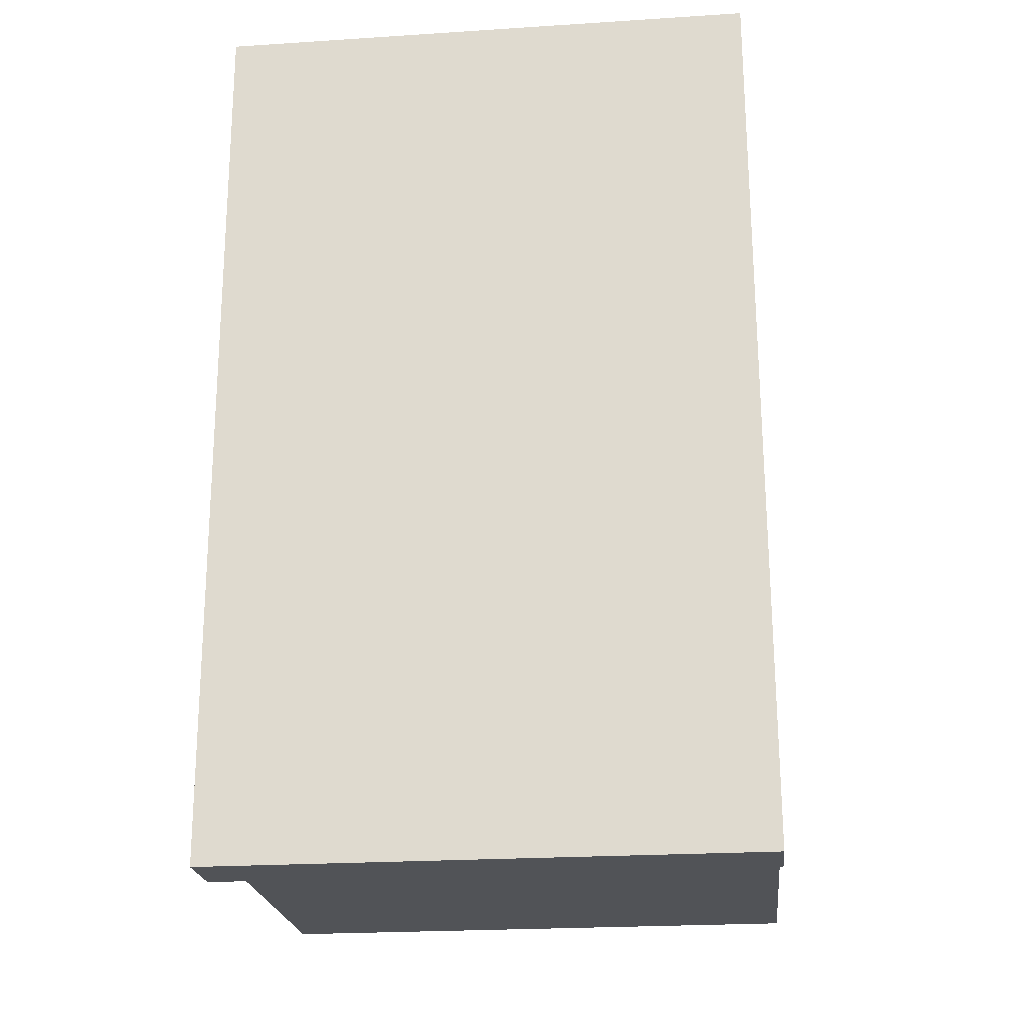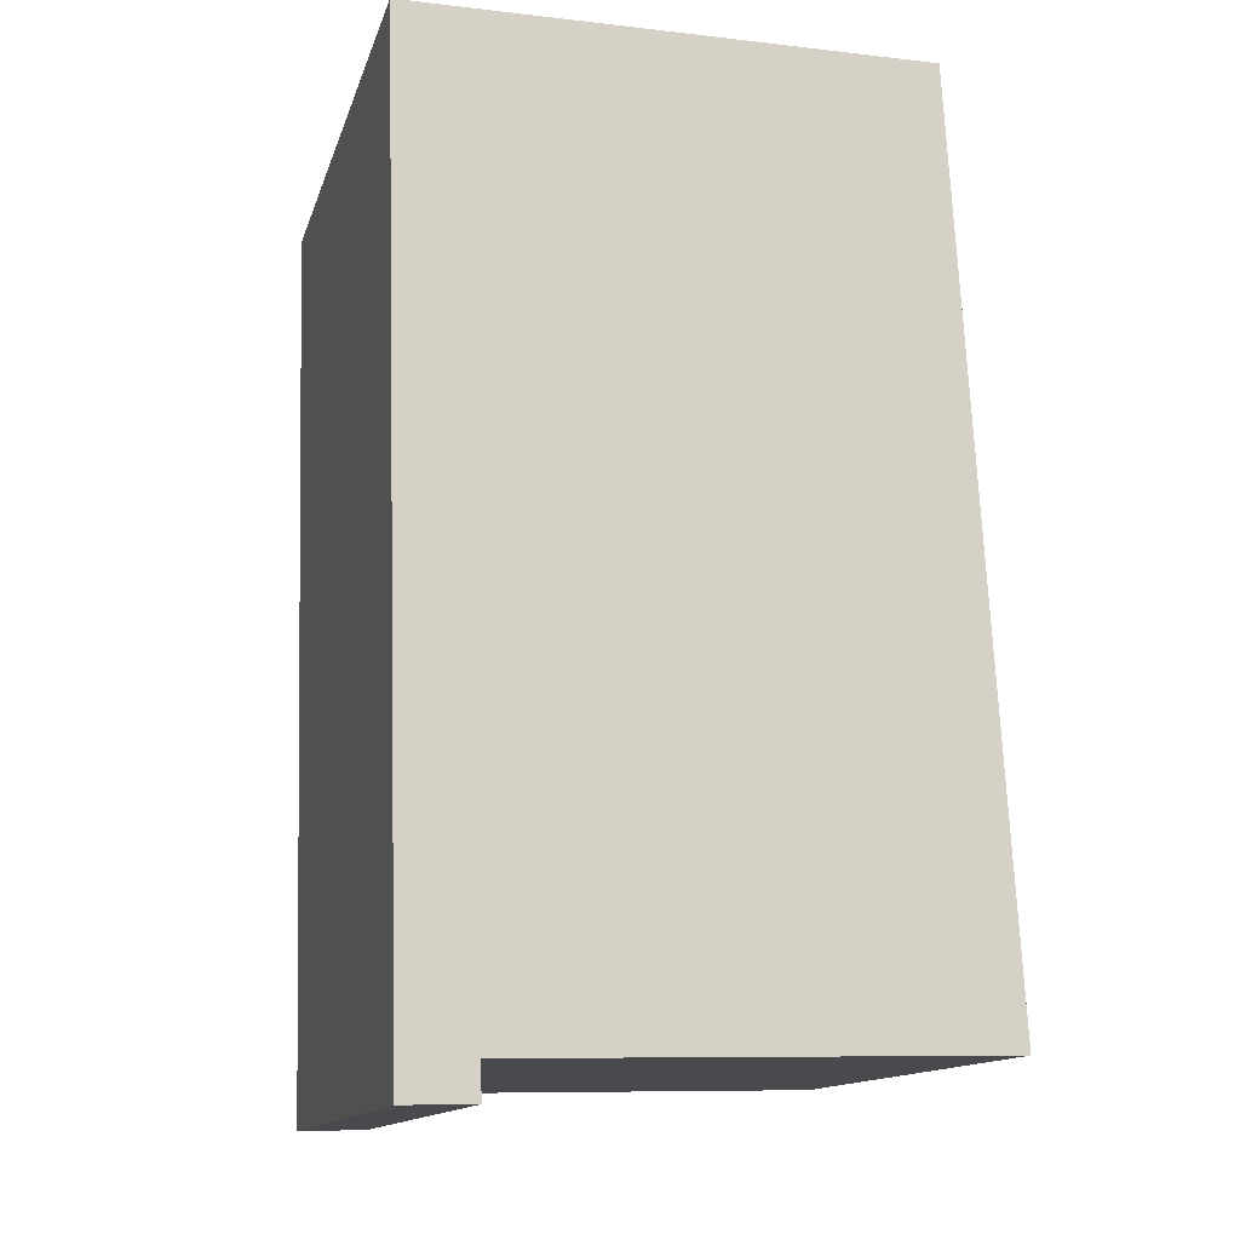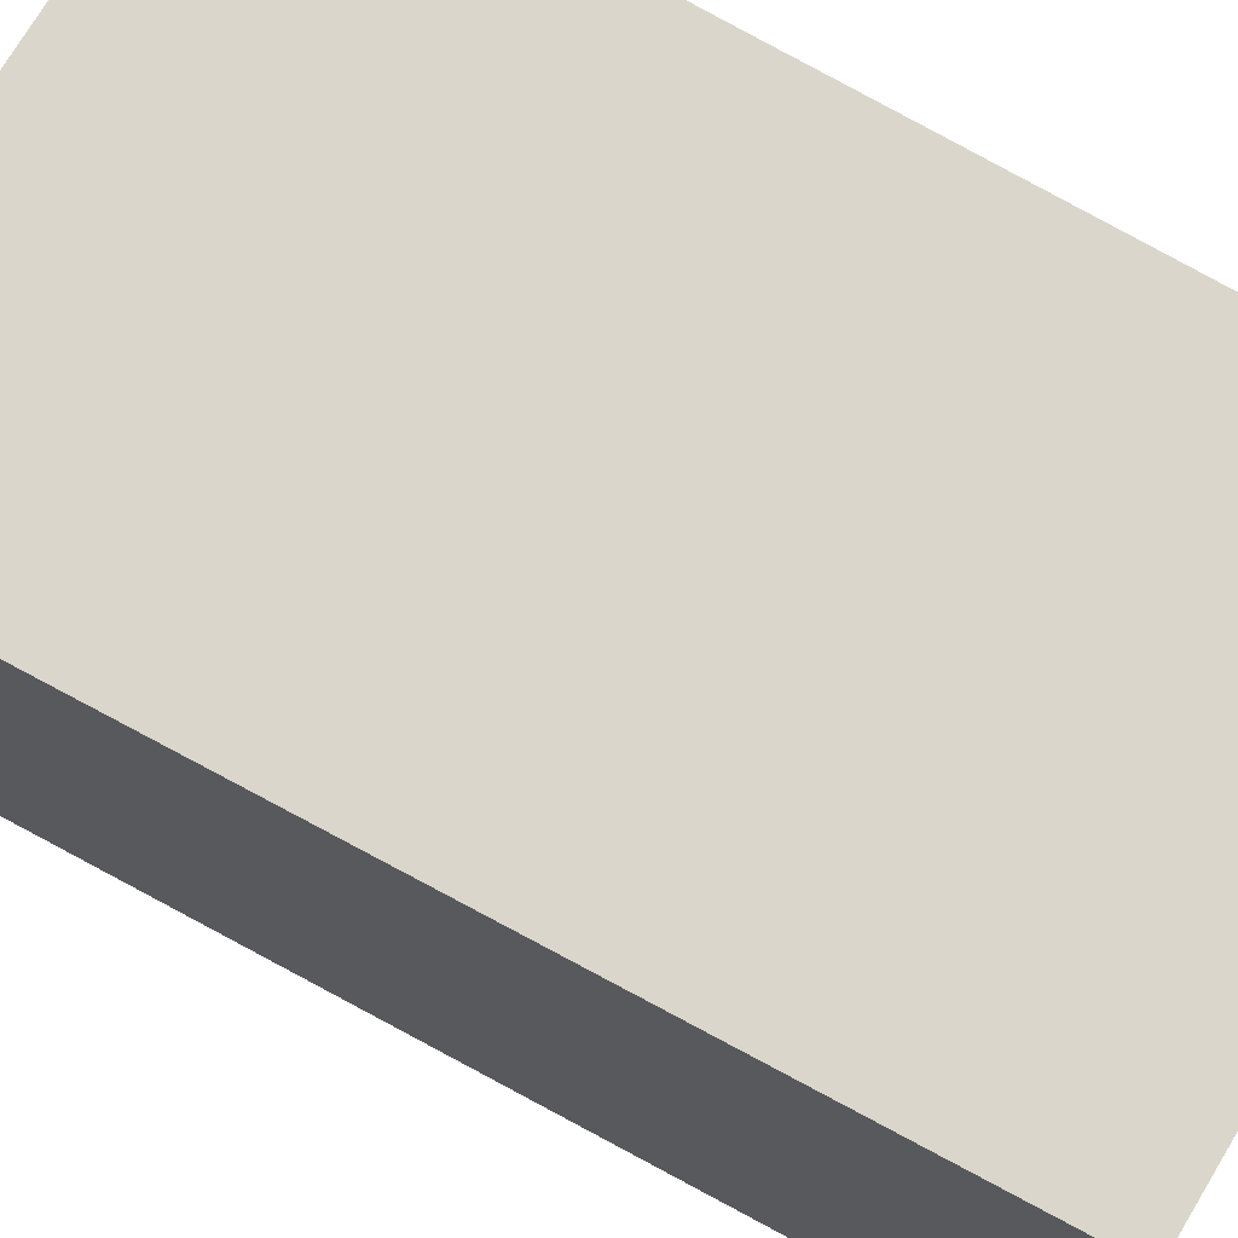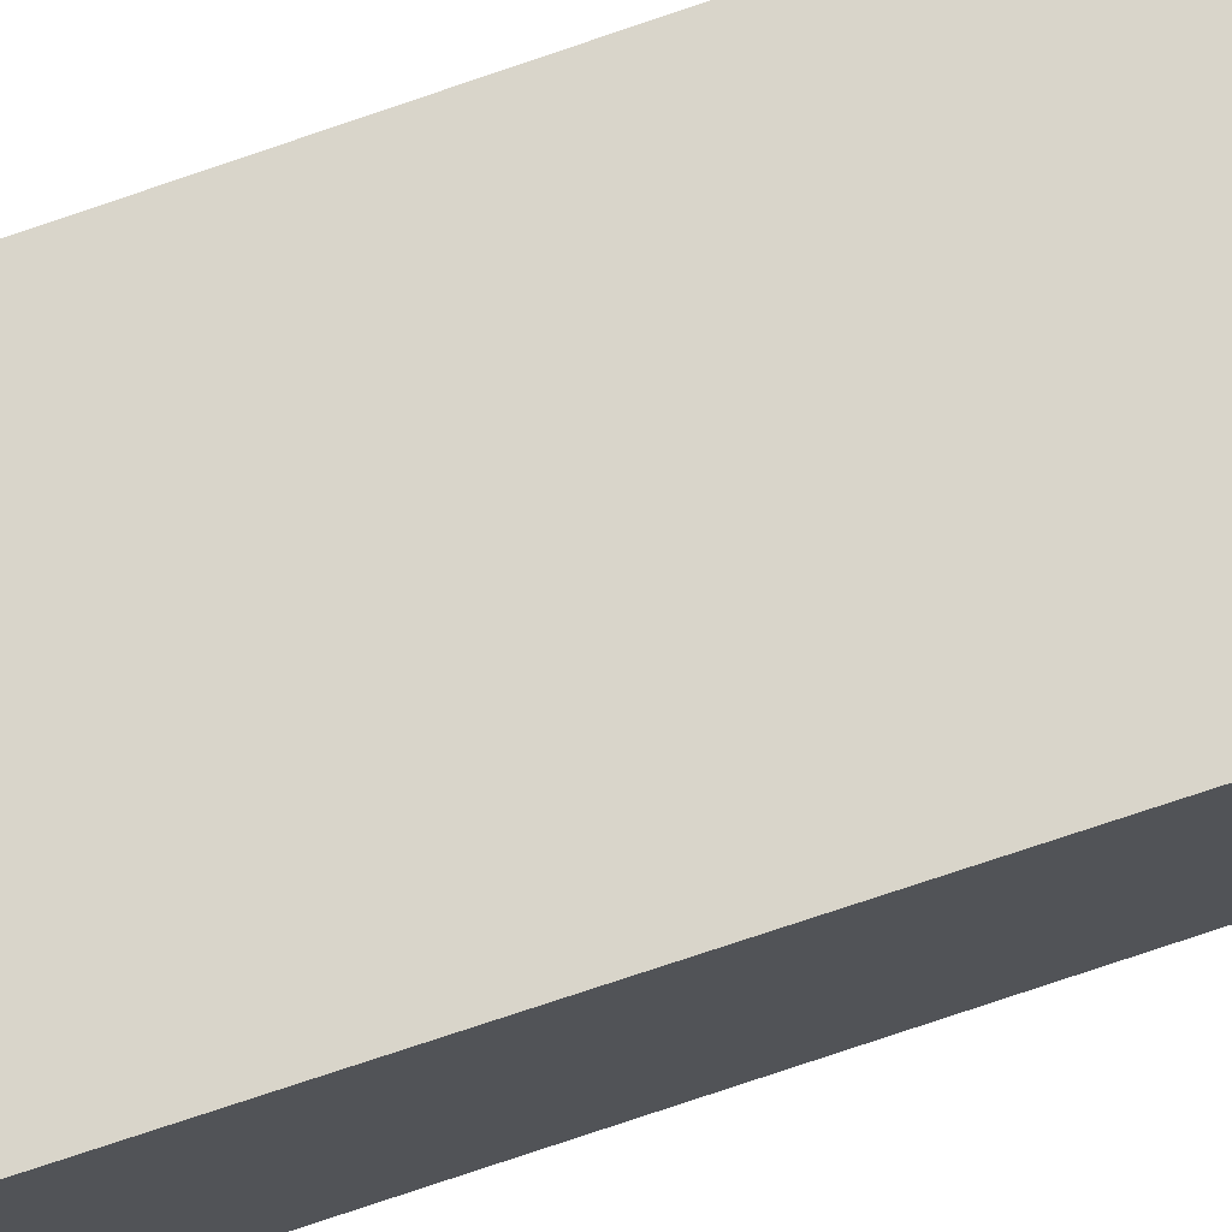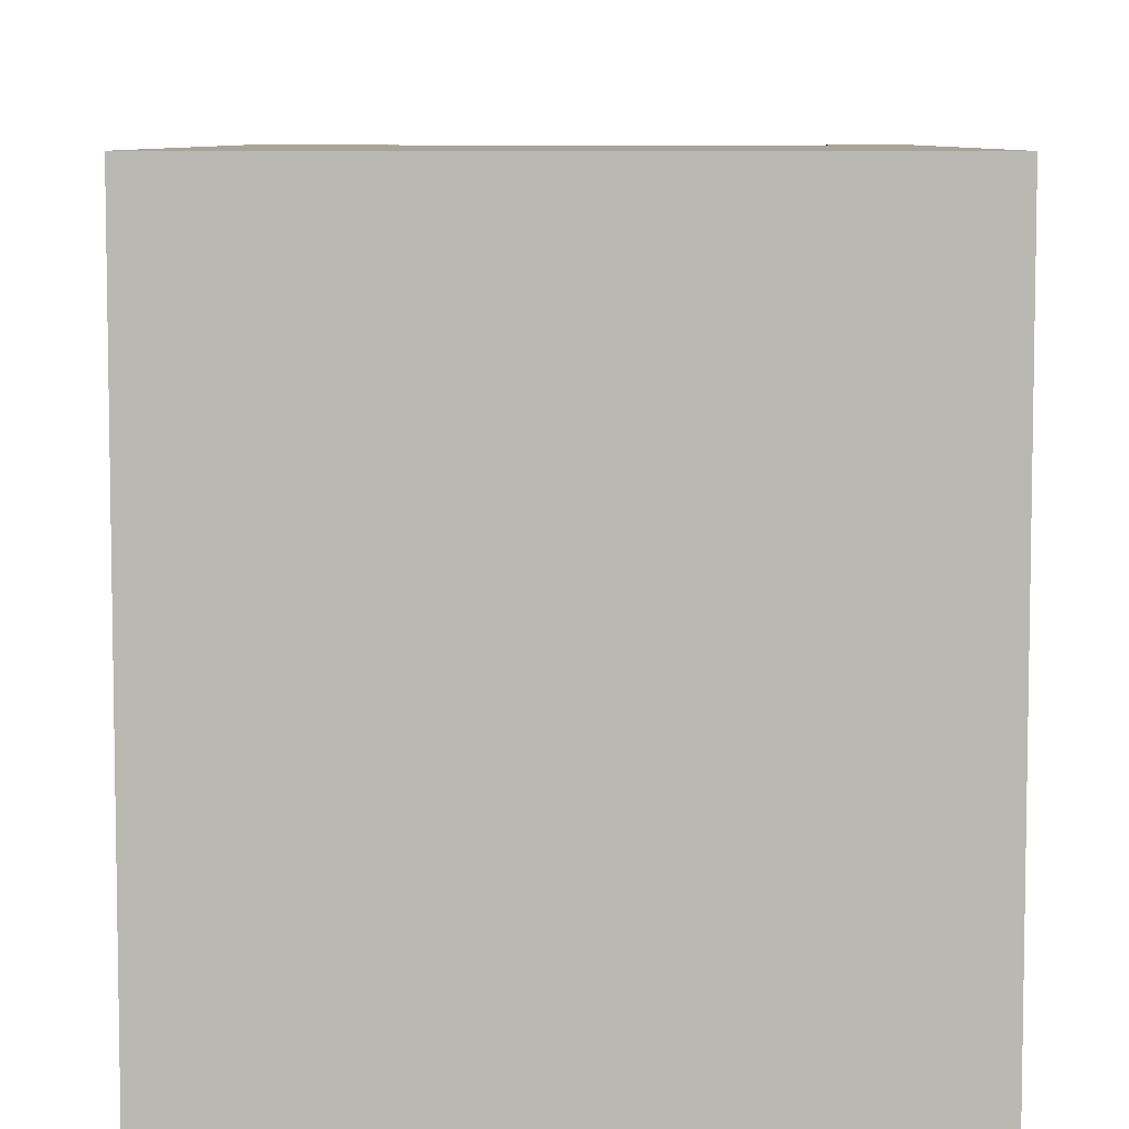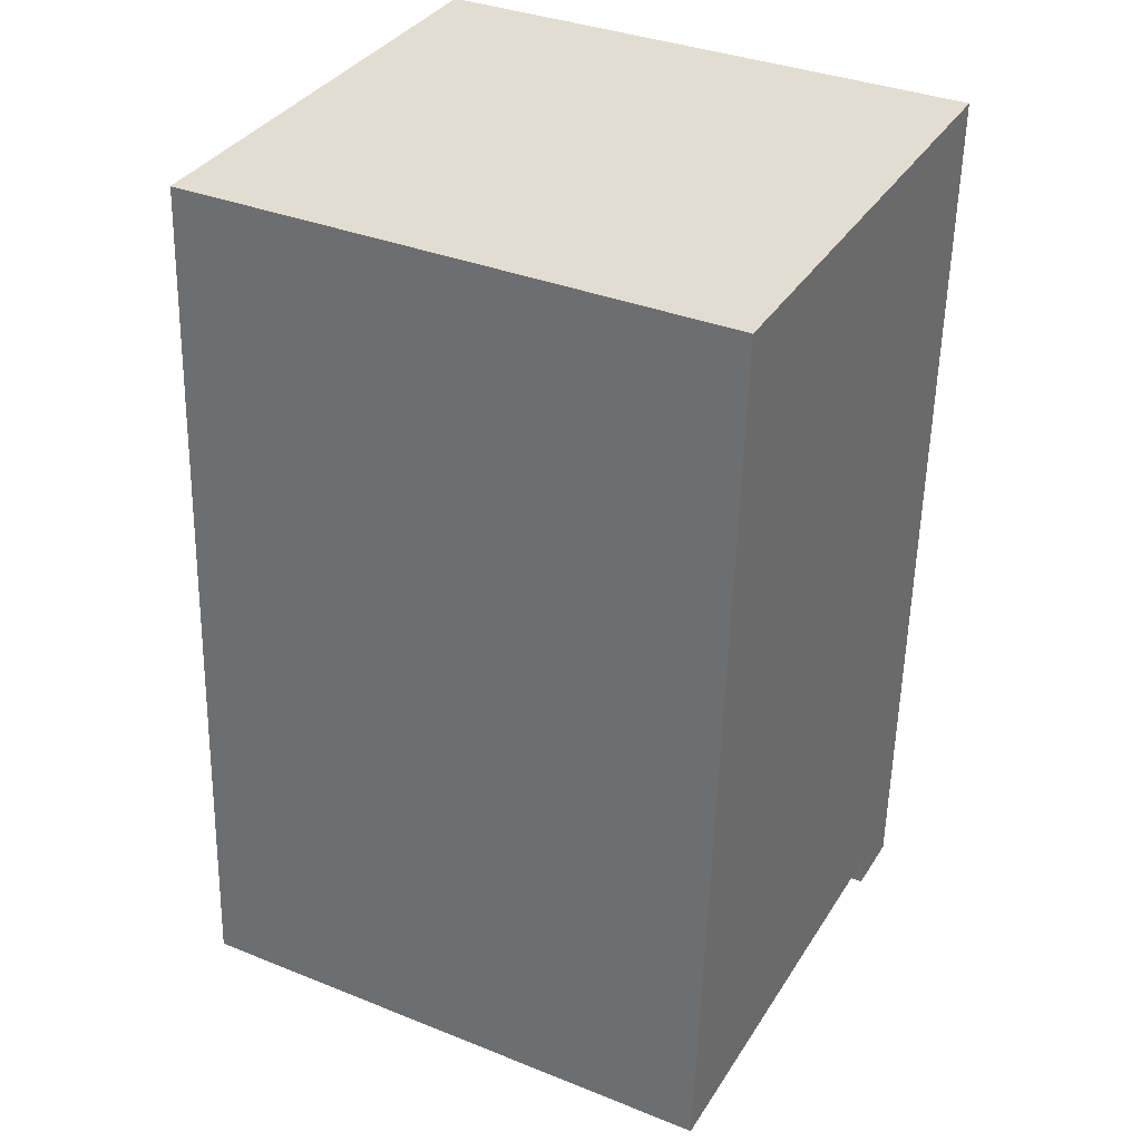
<metadata>
{"format":"obj","ext":"obj","renderer":"f3d","projection":"perspective","resolution":1024,"background":"white","views":[{"elev":-23.4,"azim":96.2,"up":"+Z"},{"elev":-13.6,"azim":165.3,"up":"+Z"},{"elev":73.5,"azim":-58.4,"up":"+Y"},{"elev":74.6,"azim":73.4,"up":"+Y"},{"elev":7.1,"azim":3.0,"up":"+Y"},{"elev":35.5,"azim":-62.2,"up":"+Z"}]}
</metadata>
<code>
v  2.824 2.872 4.497
v  0 2.872 1.759e-16
v  0.268 2.872 4.507
v  2.362 2.872 -0.051
v  2.705 2.872 -0.237
v  2.354 2.872 -0.229
v  0 0 0
v  0.268 -2.76e-16 4.507
v  2.354 1.402e-17 -0.229
v  2.362 3.123e-18 -0.051
v  2.824 -2.754e-16 4.497
v  2.705 1.451e-17 -0.237
g defaultobject
f 1 2 3
f 2 1 4
f 4 1 5
f 4 5 6
f 7 3 2
f 3 7 8
f 9 4 6
f 4 9 10
f 8 1 3
f 1 8 11
f 11 5 1
f 5 11 12
f 12 6 5
f 6 12 9
f 10 2 4
f 2 10 7
f 7 11 8
f 11 7 10
f 11 10 9
f 11 9 12

</code>
